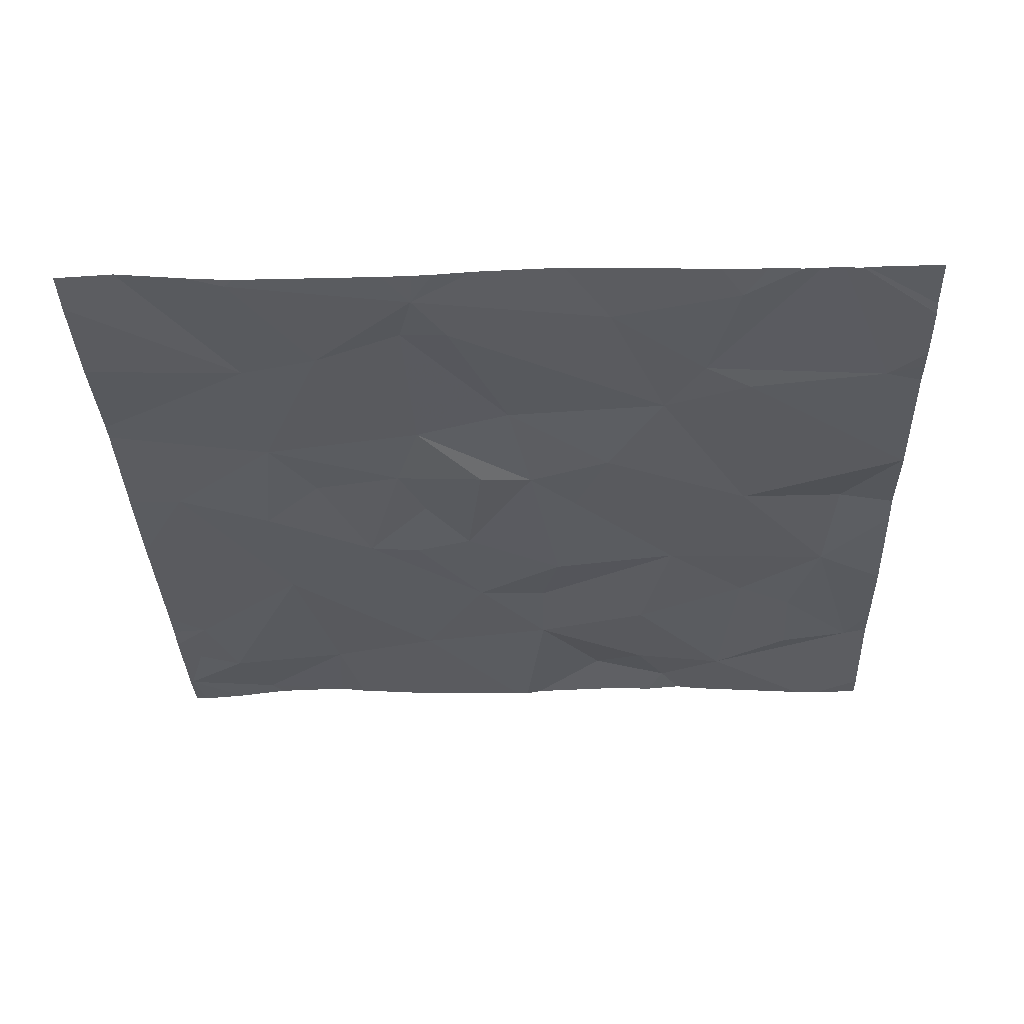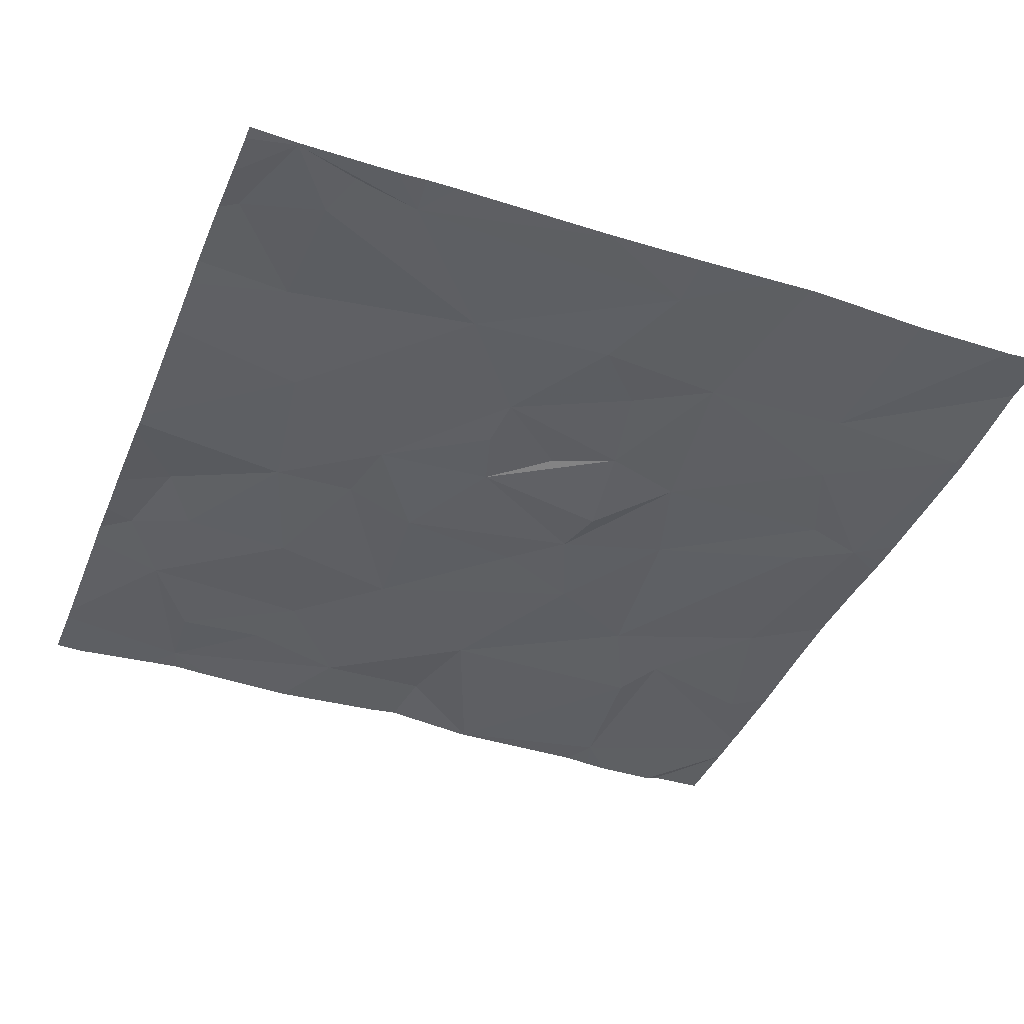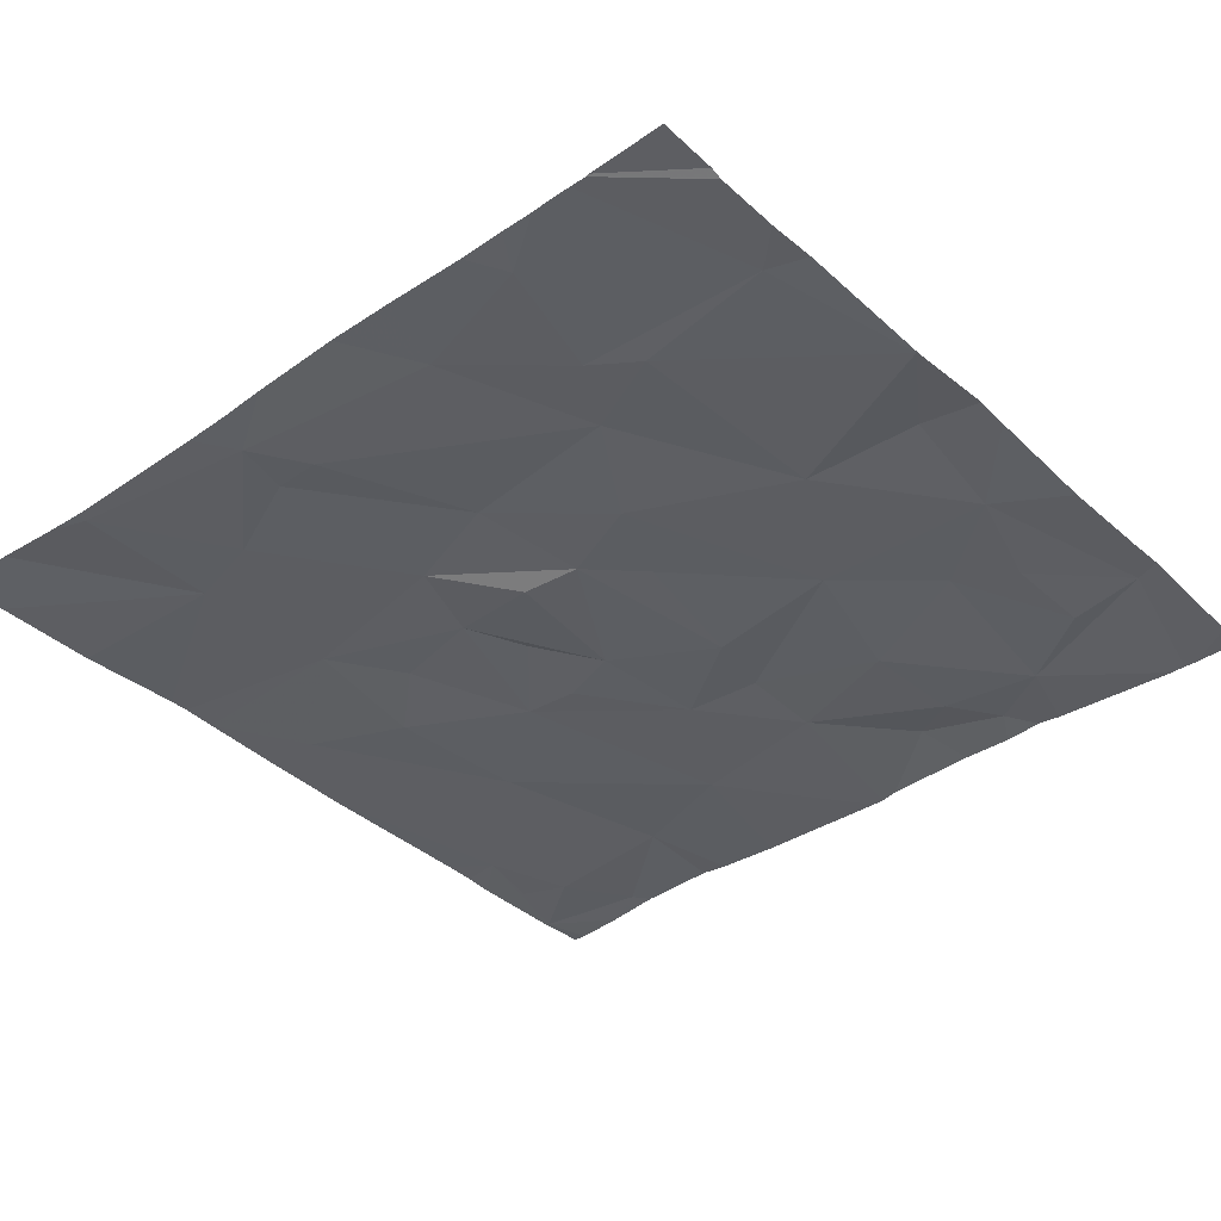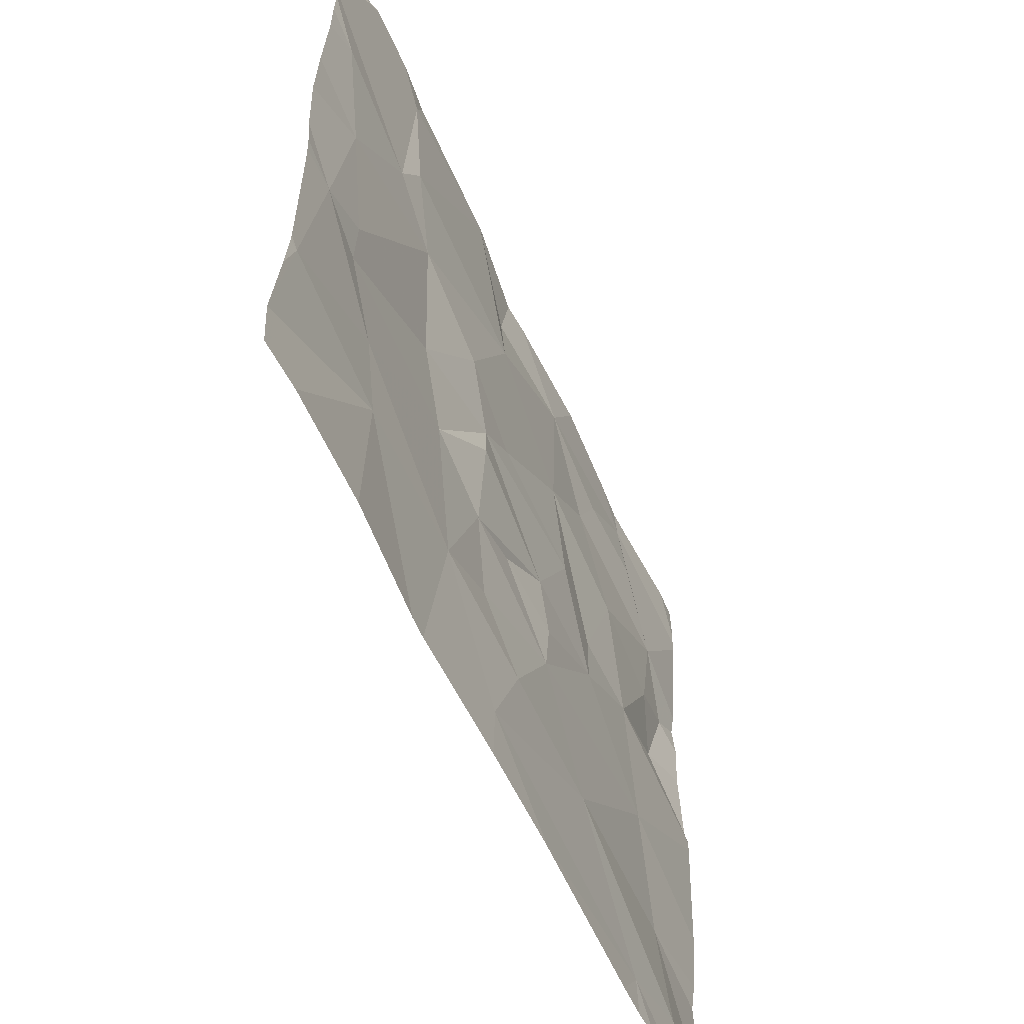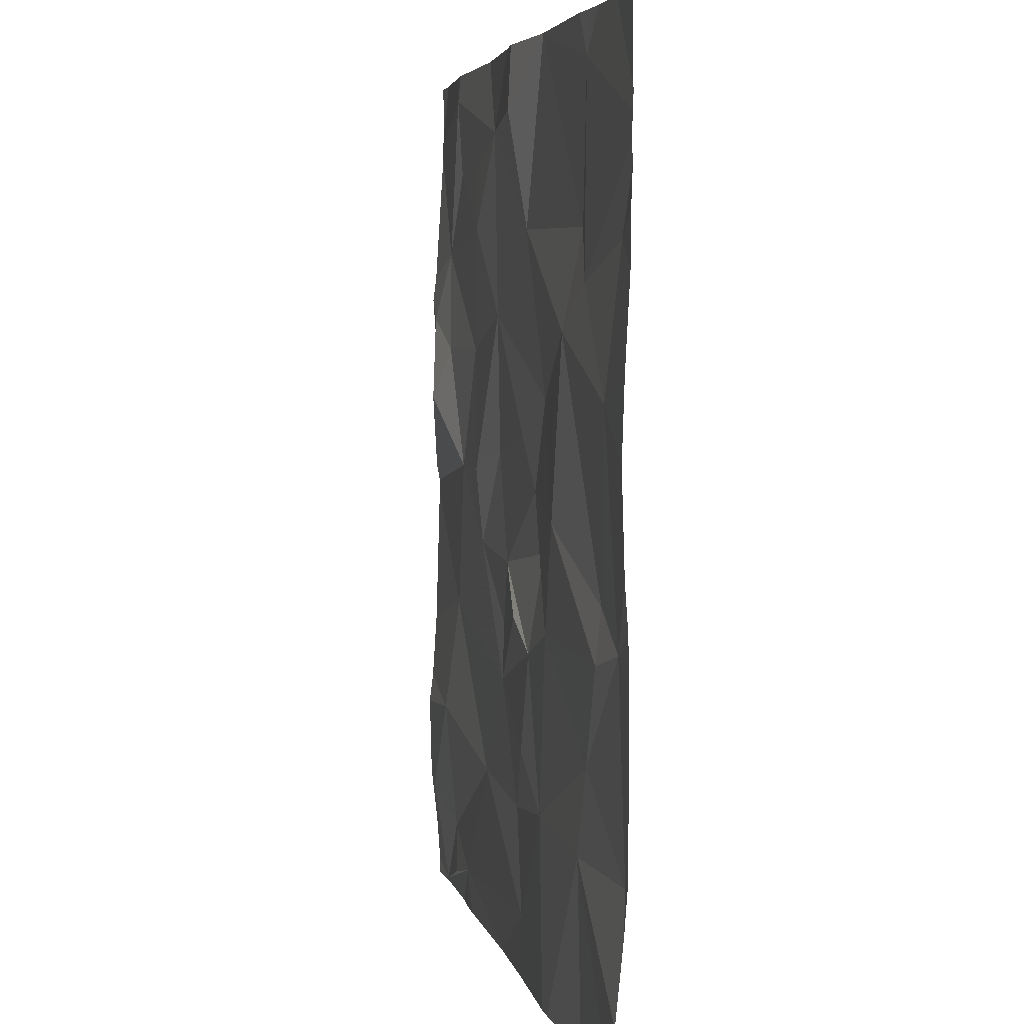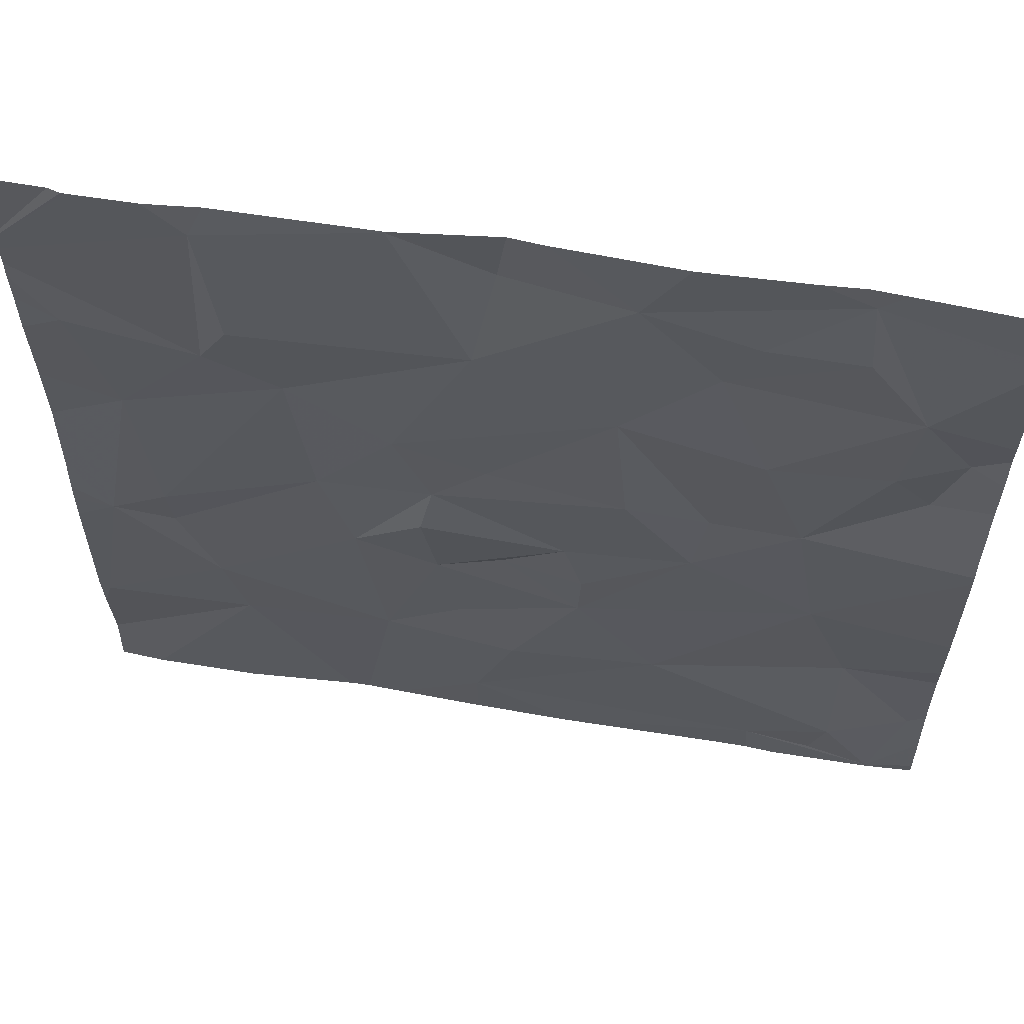
<metadata>
{"format":"obj","ext":"obj","renderer":"f3d","projection":"perspective","resolution":1024,"background":"white","views":[{"elev":-33.3,"azim":92.0,"up":"+Z"},{"elev":-40.2,"azim":-21.3,"up":"+Z"},{"elev":-38.4,"azim":131.2,"up":"+Z"},{"elev":-59.6,"azim":114.2,"up":"+Y"},{"elev":4.1,"azim":79.1,"up":"+Y"},{"elev":60.3,"azim":-170.5,"up":"+Y"}]}
</metadata>
<code>
v -85.12 275.6 490.7
v -84.79 275.6 490.7
v -84.38 275 490.7
v -84.38 274.5 490.7
v -86.08 273.9 490.7
v -85.89 273.8 490.7
v -86.04 273.8 490.7
v -86.18 273.7 490.7
v -84.38 274.4 490.7
v -85.12 275.6 490.7
v -85.87 275.6 490.7
v -84.73 275.6 490.7
v -85.47 273.7 490.7
v -85.25 273.8 490.7
v -85.4 275.6 490.7
v -85.66 275.6 490.7
v -84.73 274.1 490.7
v -86.23 275.6 490.7
v -85.9 273.7 490.7
v -85.47 273.7 490.7
v -85.98 274.4 490.7
v -86.08 274.1 490.7
v -84.38 274.5 490.7
v -86.25 273.9 490.7
v -85.66 274.1 490.7
v -84.68 274.2 490.7
v -85.05 274.1 490.7
v -85.22 274.2 490.7
v -85.34 274 490.7
v -85.48 274.3 490.7
v -85.17 274.4 490.7
v -85 274.4 490.7
v -84.41 274.1 490.7
v -85.47 273.7 490.7
v -84.47 274.5 490.7
v -85.26 273.7 490.7
v -86.17 274.9 490.7
v -86.09 275 490.7
v -85.93 274.7 490.7
v -84.38 274.1 490.7
v -84.38 274.1 490.7
v -85.84 275 490.7
v -85.74 274.7 490.7
v -85.49 274.4 490.7
v -85.72 274.6 490.7
v -85.57 274.8 490.7
v -85.1 274.9 490.7
v -84.93 274.7 490.7
v -85.17 274.7 490.7
v -85.29 274.8 490.7
v -85.54 275.1 490.7
v -85.15 274.6 490.7
v -85.45 274.5 490.7
v -84.59 274.5 490.7
v -84.89 275 490.7
v -84.6 274.4 490.7
v -85.32 274.4 490.7
v -84.55 274.9 490.7
v -84.71 273.7 490.7
v -86.18 273.7 490.7
v -85.83 273.7 490.7
v -85.33 275.6 490.7
v -84.38 274 490.7
v -85.8 275.4 490.7
v -85.73 275.3 490.7
v -85.99 275.4 490.7
v -86.22 275.1 490.7
v -85.98 275.6 490.7
v -86.12 275.2 490.7
v -84.79 275.2 490.7
v -84.73 275.1 490.7
v -84.76 275.5 490.7
v -85.57 275.5 490.7
v -85.26 275.2 490.7
v -85.11 275.6 490.7
v -85.31 275.5 490.7
v -84.47 275.2 490.7
v -85.97 273.7 490.7
v -85.47 273.7 490.7
v -84.38 273.8 490.7
v -84.95 273.7 490.7
v -86.29 273.7 490.7
v -86.29 273.8 490.7
v -85.96 275.6 490.7
v -86.03 275.6 490.7
v -86.29 274.2 490.7
v -86.29 274.3 490.7
v -86.29 274.1 490.7
v -86.29 274 490.7
v -86.29 274.7 490.7
v -86.29 274.9 490.7
v -86.29 274.6 490.7
v -86.29 274.7 490.7
v -86.29 275.2 490.7
v -86.29 275.5 490.7
v -86.29 275 490.7
v -86.29 275.1 490.7
v -86.29 275.5 490.7
v -86.29 275.5 490.7
v -84.38 274.8 490.7
v -84.38 274.6 490.7
v -84.38 275.3 490.7
v -84.38 275.2 490.7
v -84.38 275.4 490.7
v -84.38 275.4 490.7
v -84.38 275.1 490.7
v -84.38 275.4 490.7
v -84.38 275.4 490.7
v -85.06 273.7 490.7
v -84.48 273.7 490.7
v -84.99 273.7 490.7
v -84.38 273.7 490.7
v -84.4 273.7 490.7
v -86.19 273.7 490.7
v -86.27 273.7 490.7
v -86.29 273.7 490.7
v -85.11 275.6 490.7
v -85.11 275.6 490.7
v -84.68 275.6 490.7
v -86.22 275.6 490.7
v -86.29 275.6 490.7
v -84.55 275.6 490.7
v -84.51 275.6 490.7
v -84.38 275.6 490.7
v -84.54 275.6 490.7
v -84.54 275.6 490.7
f 6 5 7
f 7 5 8
f 6 7 8
f 104 72 71
f 78 8 60
f 119 72 104
f 118 75 2
f 103 77 106
f 14 13 34
f 6 13 14
f 117 75 118
f 13 6 61
f 62 76 10
f 16 73 15
f 86 21 87
f 5 22 24
f 6 25 5
f 24 22 88
f 83 24 89
f 21 22 25
f 25 22 5
f 112 80 113
f 8 5 24
f 17 26 27
f 29 28 30
f 27 28 29
f 81 27 111
f 25 29 30
f 25 6 14
f 28 31 30
f 14 29 25
f 32 27 26
f 31 28 27
f 14 27 29
f 27 14 109
f 21 25 30
f 17 33 26
f 33 17 80
f 111 27 109
f 35 33 40
f 26 33 35
f 15 73 76
f 38 37 39
f 110 17 59
f 92 39 93
f 102 77 103
f 42 39 43
f 39 37 90
f 30 44 45
f 46 43 45
f 48 47 49
f 47 50 49
f 50 47 51
f 52 49 53
f 45 44 53
f 31 27 32
f 45 53 46
f 48 54 55
f 43 39 45
f 55 47 48
f 56 54 48
f 44 30 57
f 31 57 30
f 45 21 30
f 56 48 32
f 32 48 49
f 43 46 51
f 45 39 21
f 53 57 31
f 52 53 31
f 32 52 31
f 53 44 57
f 56 32 26
f 49 52 32
f 51 46 50
f 49 50 46
f 53 49 46
f 54 35 58
f 56 26 35
f 35 54 56
f 109 14 36
f 100 35 101
f 58 55 54
f 2 72 12
f 65 64 66
f 38 67 37
f 42 38 39
f 66 64 68
f 42 69 38
f 101 35 4
f 69 67 38
f 79 13 61
f 66 69 65
f 42 65 69
f 95 68 98
f 91 67 96
f 67 69 94
f 66 68 69
f 70 55 71
f 51 42 43
f 55 58 71
f 70 71 72
f 68 64 73
f 73 64 65
f 73 65 51
f 47 55 74
f 55 70 74
f 47 74 51
f 74 70 75
f 42 51 65
f 51 74 73
f 73 74 76
f 81 17 27
f 104 71 105
f 71 77 102
f 77 58 3
f 12 72 119
f 71 58 77
f 100 58 35
f 18 98 120
f 76 75 10
f 11 73 16
f 75 72 2
f 15 76 62
f 76 74 75
f 70 72 75
f 108 107 125
f 119 104 122
f 82 8 83
f 59 17 81
f 1 75 117
f 83 8 24
f 3 58 100
f 115 82 116
f 86 22 21
f 61 6 19
f 4 35 23
f 87 21 92
f 23 35 9
f 88 22 86
f 89 24 88
f 90 37 91
f 36 14 34
f 9 35 40
f 91 37 67
f 92 21 39
f 40 33 41
f 10 75 1
f 93 39 90
f 94 69 95
f 34 13 20
f 41 33 63
f 95 69 68
f 96 67 97
f 20 13 79
f 63 33 80
f 97 67 94
f 11 68 73
f 98 68 85
f 80 17 110
f 19 6 78
f 60 8 114
f 105 71 102
f 106 77 3
f 18 99 98
f 78 6 8
f 122 108 126
f 84 68 11
f 113 80 110
f 114 8 115
f 115 8 82
f 85 68 84
f 120 98 85
f 121 99 18
f 122 104 108
f 123 107 124
f 125 107 123
f 126 108 125

</code>
